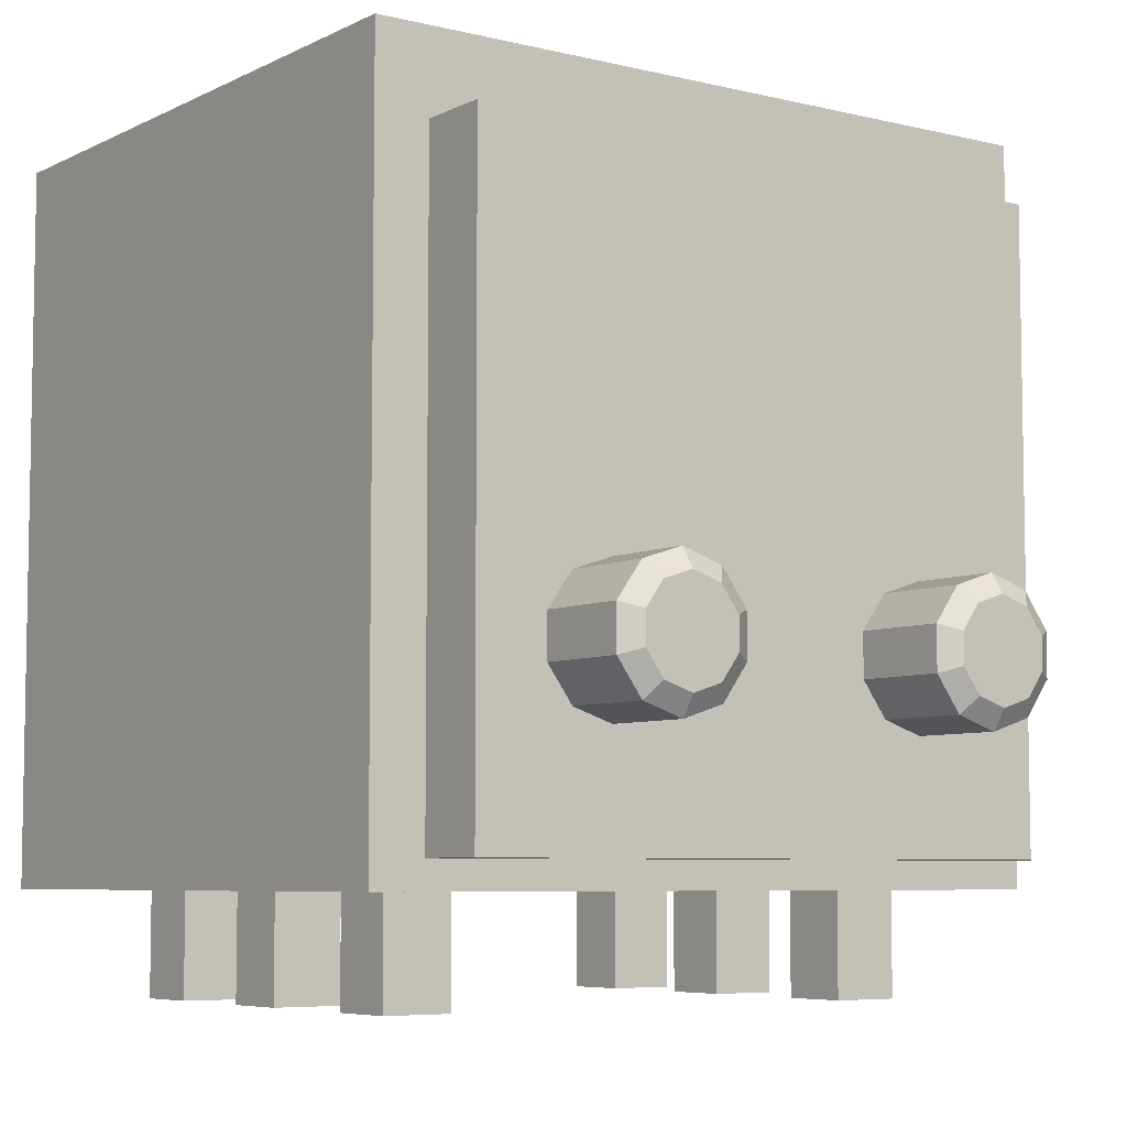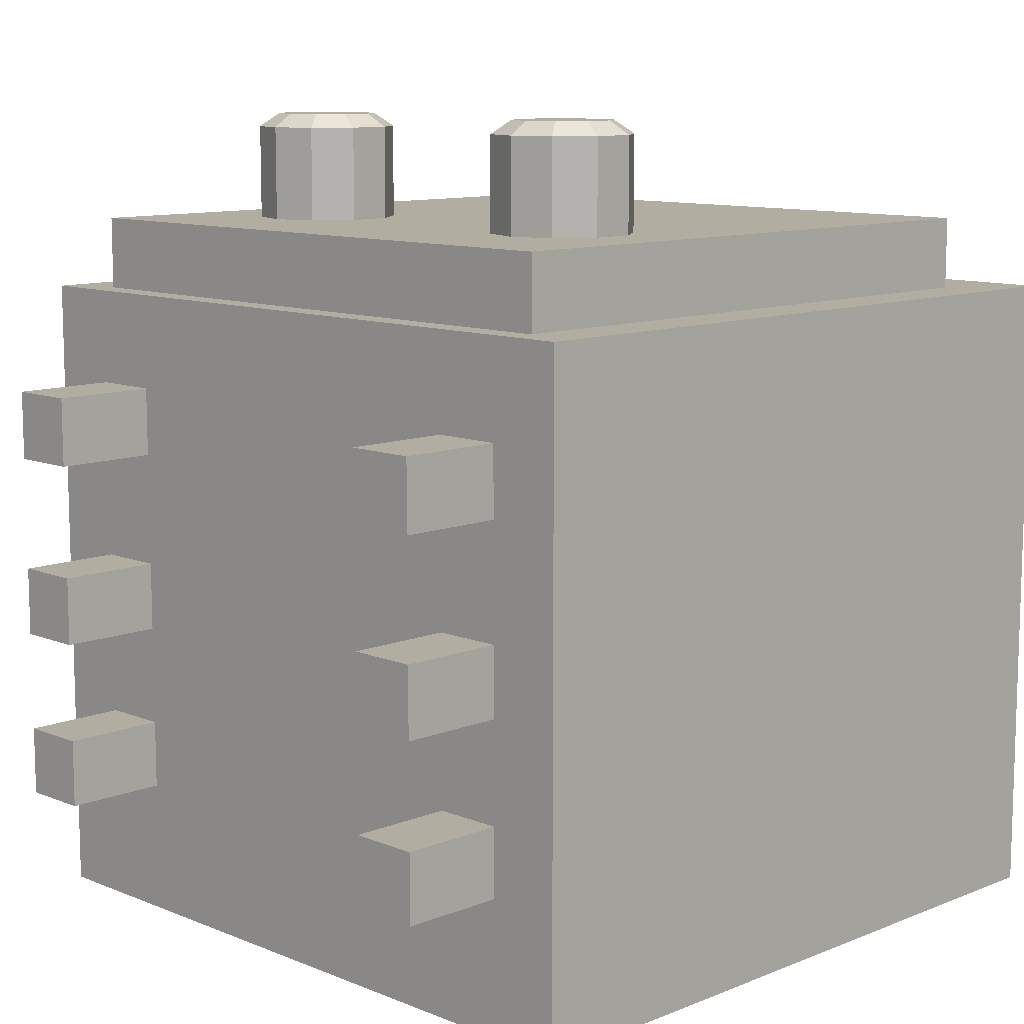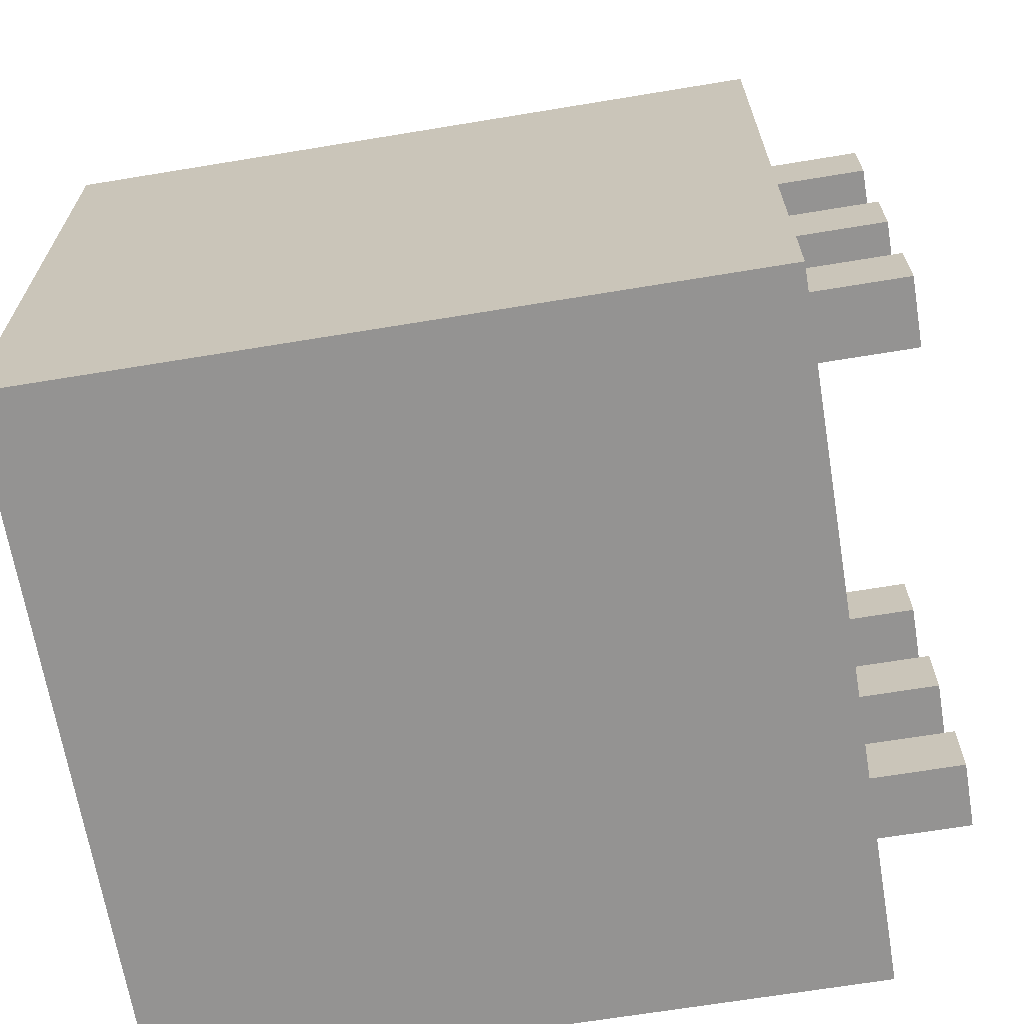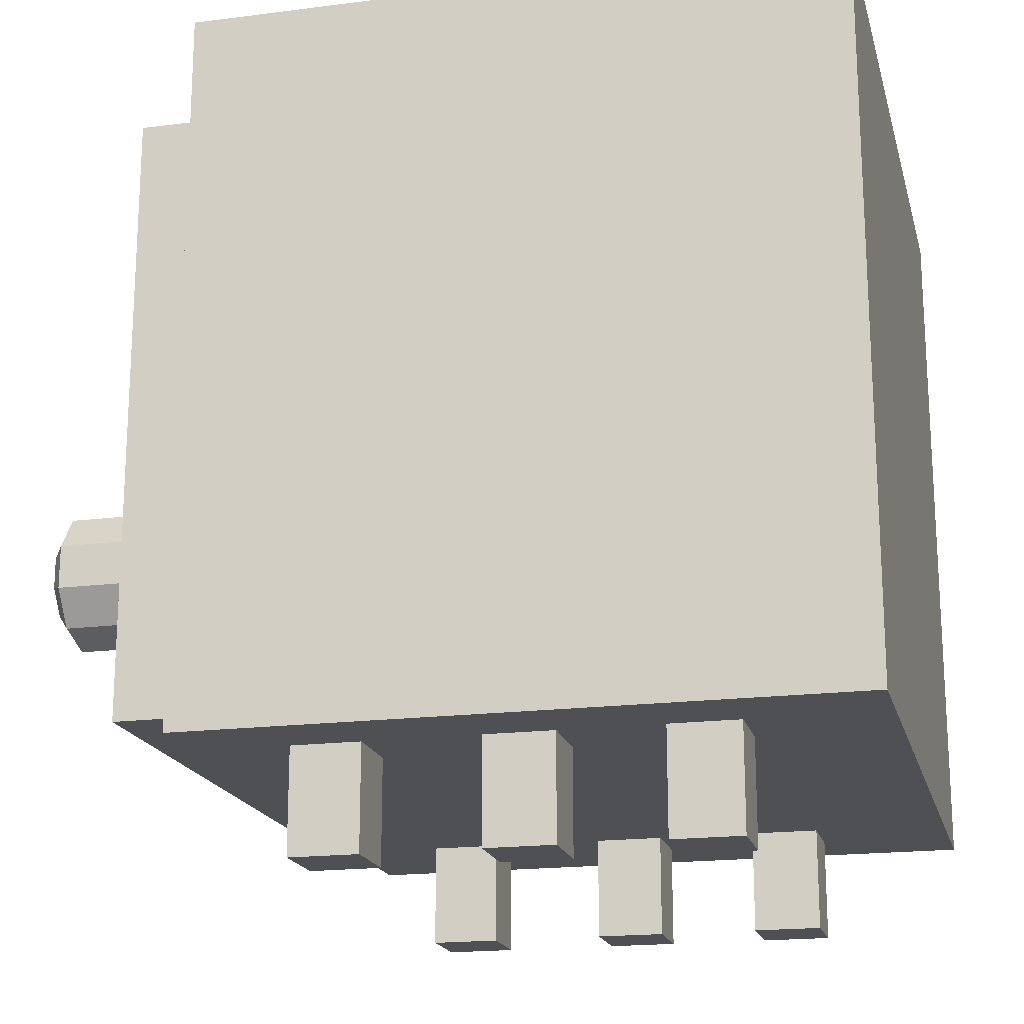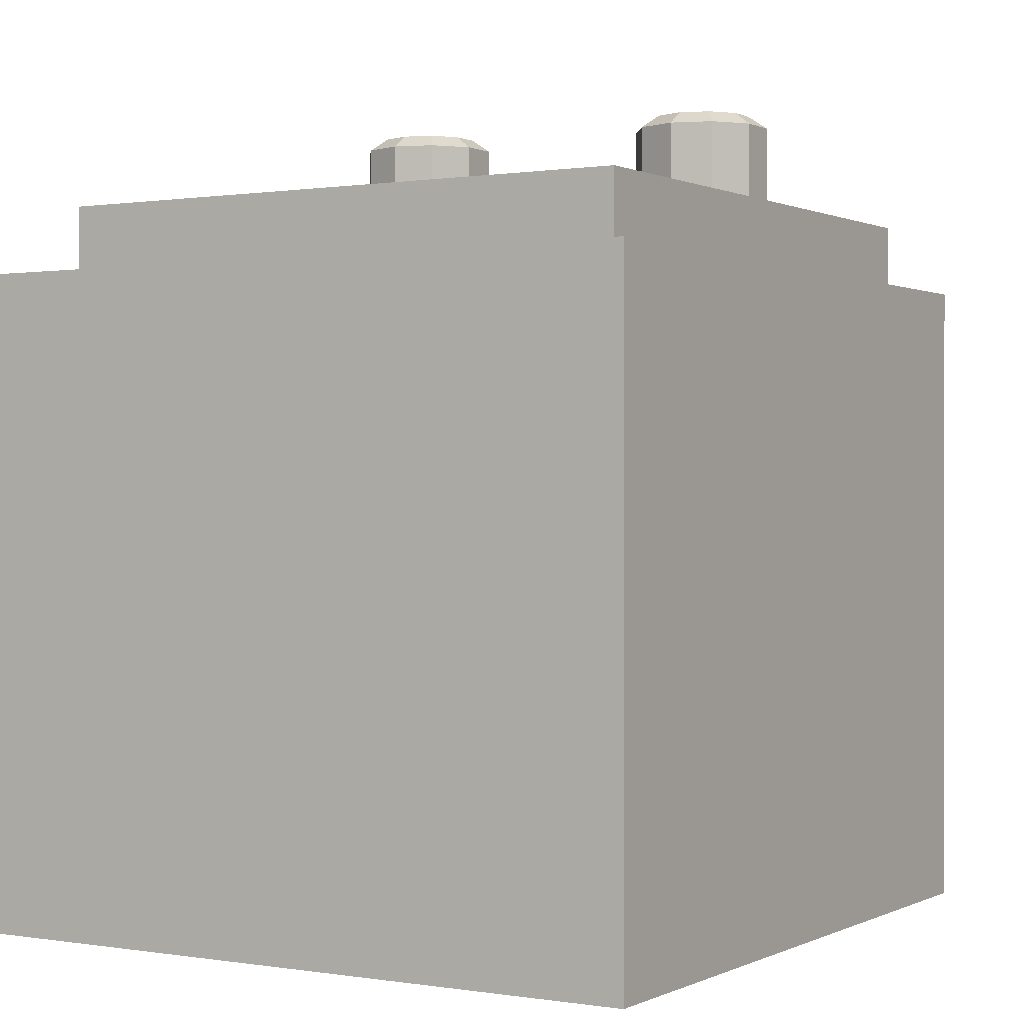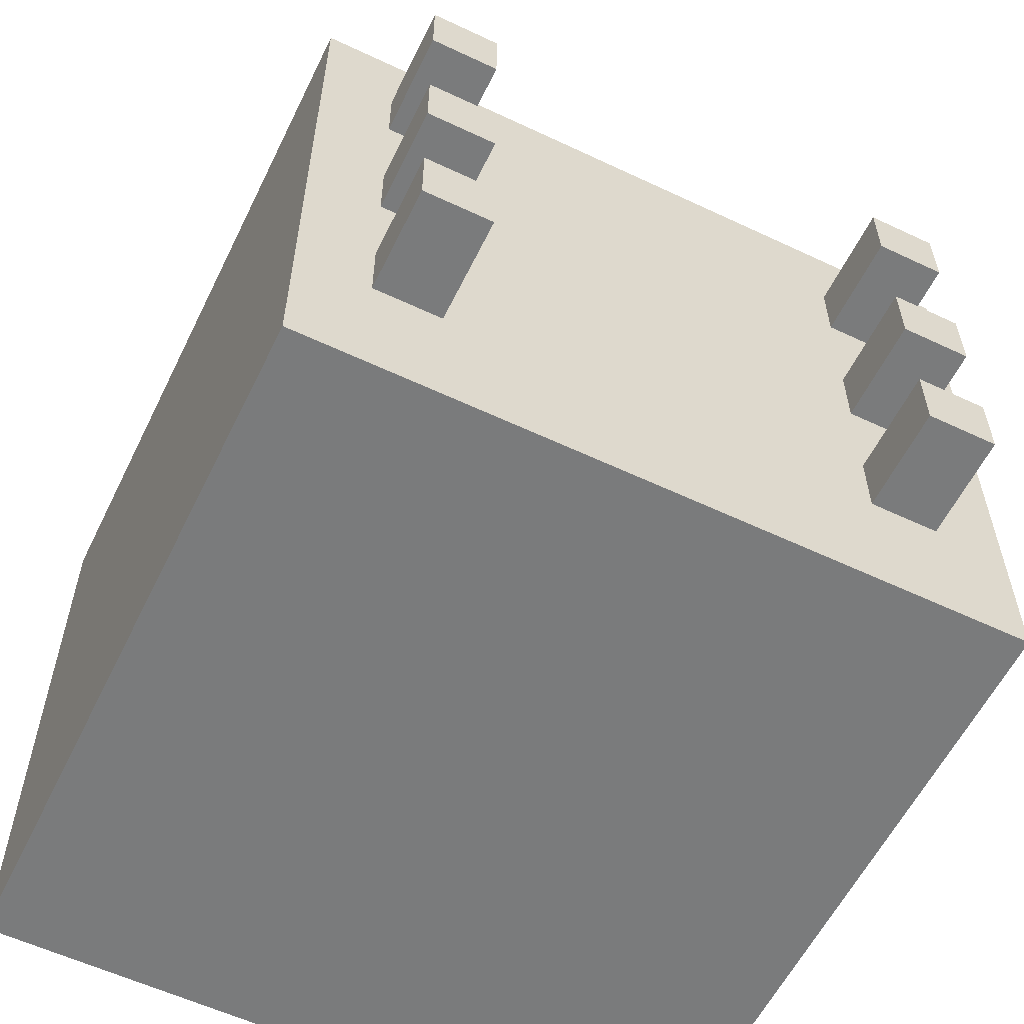
<metadata>
{"format":"obj","ext":"obj","renderer":"f3d","projection":"perspective","resolution":1024,"background":"white","views":[{"elev":-6.4,"azim":-35.7,"up":"+Y"},{"elev":10.5,"azim":45.1,"up":"+Z"},{"elev":-66.8,"azim":-80.6,"up":"+Z"},{"elev":-18.6,"azim":103.8,"up":"+Y"},{"elev":0.4,"azim":-148.7,"up":"+Z"},{"elev":-58.3,"azim":-26.0,"up":"+Z"}]}
</metadata>
<code>
o Cube.003_Cube.004
v -0.3977 -0.4697 0.0151
v -0.3977 -0.6438 0.0151
v -0.3977 -0.4697 -0.08001
v -0.3977 -0.6438 -0.08001
v -0.3026 -0.4697 0.0151
v -0.3026 -0.6438 0.0151
v -0.3026 -0.4697 -0.08001
v -0.3026 -0.6438 -0.08001
v -0.3976 -0.4697 0.2678
v -0.3976 -0.6438 0.2678
v -0.3976 -0.4697 0.1727
v -0.3976 -0.6438 0.1727
v -0.3024 -0.4697 0.2678
v -0.3024 -0.6438 0.2678
v -0.3024 -0.4697 0.1727
v -0.3024 -0.6438 0.1727
v -0.3977 -0.4697 -0.219
v -0.3977 -0.6438 -0.219
v -0.3977 -0.4697 -0.3142
v -0.3977 -0.6438 -0.3142
v -0.3026 -0.4697 -0.219
v -0.3026 -0.6438 -0.219
v -0.3026 -0.4697 -0.3142
v -0.3026 -0.6438 -0.3142
v 0.3024 -0.4697 -0.219
v 0.3024 -0.6438 -0.219
v 0.3024 -0.4697 -0.3142
v 0.3024 -0.6438 -0.3142
v 0.3976 -0.4697 -0.219
v 0.3976 -0.6438 -0.219
v 0.3976 -0.4697 -0.3142
v 0.3976 -0.6438 -0.3142
v 0.3024 -0.4697 0.2678
v 0.3024 -0.6438 0.2678
v 0.3024 -0.4697 0.1727
v 0.3024 -0.6438 0.1727
v 0.3976 -0.4697 0.2678
v 0.3976 -0.6438 0.2678
v 0.3976 -0.4697 0.1727
v 0.3976 -0.6438 0.1727
v 0.3024 -0.4697 0.0151
v 0.3024 -0.6438 0.0151
v 0.3024 -0.4697 -0.08001
v 0.3024 -0.6438 -0.08001
v 0.3976 -0.4697 0.0151
v 0.3976 -0.6438 0.0151
v 0.3976 -0.4697 -0.08001
v 0.3976 -0.6438 -0.08001
v -0.2369 -0.1178 0.4899
v -0.2935 -0.1362 0.4899
v -0.3284 -0.1843 0.4899
v -0.3284 -0.2437 0.4899
v -0.2935 -0.2918 0.4899
v -0.2369 -0.3102 0.4899
v -0.1804 -0.2918 0.4899
v -0.1454 -0.2437 0.4899
v -0.1454 -0.1843 0.4899
v -0.1804 -0.1362 0.4899
v -0.2773 -0.1584 0.6482
v -0.2369 -0.1453 0.6482
v -0.3023 -0.1928 0.6482
v -0.3023 -0.2352 0.6482
v -0.2773 -0.2696 0.6482
v -0.2369 -0.2827 0.6482
v -0.1966 -0.2696 0.6482
v -0.1716 -0.2352 0.6482
v -0.1716 -0.1928 0.6482
v -0.1966 -0.1584 0.6482
v -0.2935 -0.1362 0.6299
v -0.2369 -0.1178 0.6299
v -0.3284 -0.1843 0.6299
v -0.3284 -0.2437 0.6299
v -0.2935 -0.2918 0.6299
v -0.2369 -0.3102 0.6299
v -0.1804 -0.2918 0.6299
v -0.1454 -0.2437 0.6299
v -0.1454 -0.1843 0.6299
v -0.1804 -0.1362 0.6299
v 0.2369 -0.1178 0.4899
v 0.2935 -0.1362 0.4899
v 0.3284 -0.1843 0.4899
v 0.3284 -0.2437 0.4899
v 0.2935 -0.2918 0.4899
v 0.2369 -0.3102 0.4899
v 0.1804 -0.2918 0.4899
v 0.1454 -0.2437 0.4899
v 0.1454 -0.1843 0.4899
v 0.1804 -0.1362 0.4899
v 0.2773 -0.1584 0.6482
v 0.2369 -0.1453 0.6482
v 0.3023 -0.1928 0.6482
v 0.3023 -0.2352 0.6482
v 0.2773 -0.2696 0.6482
v 0.2369 -0.2827 0.6482
v 0.1966 -0.2696 0.6482
v 0.1716 -0.2352 0.6482
v 0.1716 -0.1928 0.6482
v 0.1966 -0.1584 0.6482
v 0.2935 -0.1362 0.6299
v 0.2369 -0.1178 0.6299
v 0.3284 -0.1843 0.6299
v 0.3284 -0.2437 0.6299
v 0.2935 -0.2918 0.6299
v 0.2369 -0.3102 0.6299
v 0.1804 -0.2918 0.6299
v 0.1454 -0.2437 0.6299
v 0.1454 -0.1843 0.6299
v 0.1804 -0.1362 0.6299
v -0.4255 -0.4622 0.4
v -0.4255 0.3887 0.4
v -0.5 -0.5 -0.5
v -0.5 0.5 -0.5
v 0.4255 -0.4622 0.4
v 0.4255 0.3887 0.4
v 0.5 -0.5 -0.5
v 0.5 0.5 -0.5
v -0.5 -0.5 0.4
v -0.5 0.5 0.4
v 0.5 0.5 0.4
v 0.5 -0.5 0.4
v -0.4255 -0.4622 0.5
v -0.4255 0.3887 0.5
v 0.4255 0.3887 0.5
v 0.4255 -0.4622 0.5
v -0.02178 0.5 -0.5
v 0.02178 0.5 -0.5
v 0.02178 -0.5 -0.5
v -0.02178 -0.5 -0.5
v 0.02178 0.5 0.4
v -0.02178 0.5 0.4
v -0.02178 -0.5 0.4
v 0.02178 -0.5 0.4
v 0.01853 0.3887 0.4
v -0.01853 0.3887 0.4
v -0.01853 -0.4622 0.4
v 0.01853 -0.4622 0.4
v 0.01853 0.3887 0.5
v -0.01853 0.3887 0.5
v -0.01853 -0.4622 0.5
v 0.01853 -0.4622 0.5
f 2 4 3 1
f 4 8 7 3
f 8 6 5 7
f 6 2 1 5
f 1 3 7 5
f 6 8 4 2
f 10 12 11 9
f 12 16 15 11
f 16 14 13 15
f 14 10 9 13
f 9 11 15 13
f 14 16 12 10
f 18 20 19 17
f 20 24 23 19
f 24 22 21 23
f 22 18 17 21
f 17 19 23 21
f 22 24 20 18
f 26 28 27 25
f 28 32 31 27
f 32 30 29 31
f 30 26 25 29
f 25 27 31 29
f 30 32 28 26
f 34 36 35 33
f 36 40 39 35
f 40 38 37 39
f 38 34 33 37
f 33 35 39 37
f 38 40 36 34
f 42 44 43 41
f 44 48 47 43
f 48 46 45 47
f 46 42 41 45
f 41 43 47 45
f 46 48 44 42
f 50 51 52 53 54 55 56 57 58 49
f 59 60 68 67 66 65 64 63 62 61
f 54 74 75 55
f 51 71 72 52
f 58 78 70 49
f 55 75 76 56
f 52 72 73 53
f 49 70 69 50
f 56 76 77 57
f 53 73 74 54
f 50 69 71 51
f 57 77 78 58
f 59 69 70 60
f 61 71 69 59
f 62 72 71 61
f 63 73 72 62
f 64 74 73 63
f 65 75 74 64
f 66 76 75 65
f 67 77 76 66
f 68 78 77 67
f 60 70 78 68
f 80 79 88 87 86 85 84 83 82 81
f 89 91 92 93 94 95 96 97 98 90
f 84 85 105 104
f 81 82 102 101
f 88 79 100 108
f 85 86 106 105
f 82 83 103 102
f 79 80 99 100
f 86 87 107 106
f 83 84 104 103
f 80 81 101 99
f 87 88 108 107
f 89 90 100 99
f 91 89 99 101
f 92 91 101 102
f 93 92 102 103
f 94 93 103 104
f 95 94 104 105
f 96 95 105 106
f 97 96 106 107
f 98 97 107 108
f 90 98 108 100
f 118 117 111 112
f 126 127 115 116
f 116 115 120 119
f 134 138 122 110
f 132 120 115 127
f 130 118 112 125
f 109 117 118 110
f 114 119 120 113
f 133 129 119 114
f 135 131 117 109
f 138 139 121 122
f 110 122 121 109
f 136 140 124 113
f 113 124 123 114
f 109 121 139 135
f 135 139 140 136
f 123 124 140 137
f 137 140 139 138
f 113 120 132 136
f 136 132 131 135
f 110 118 130 134
f 134 130 129 133
f 119 129 126 116
f 129 130 125 126
f 117 131 128 111
f 131 132 127 128
f 114 123 137 133
f 133 137 138 134
f 112 111 128 125
f 125 128 127 126

</code>
